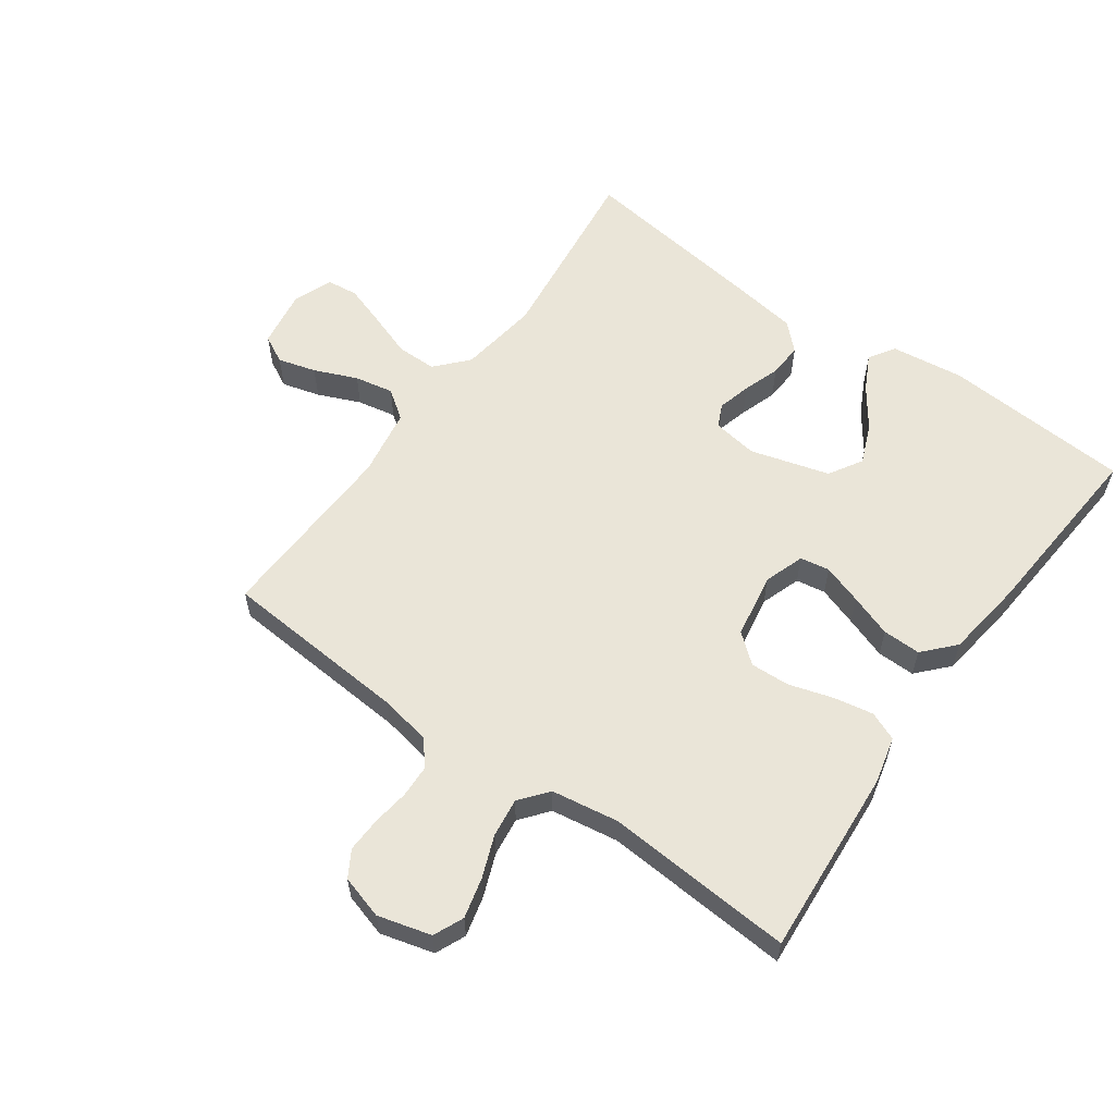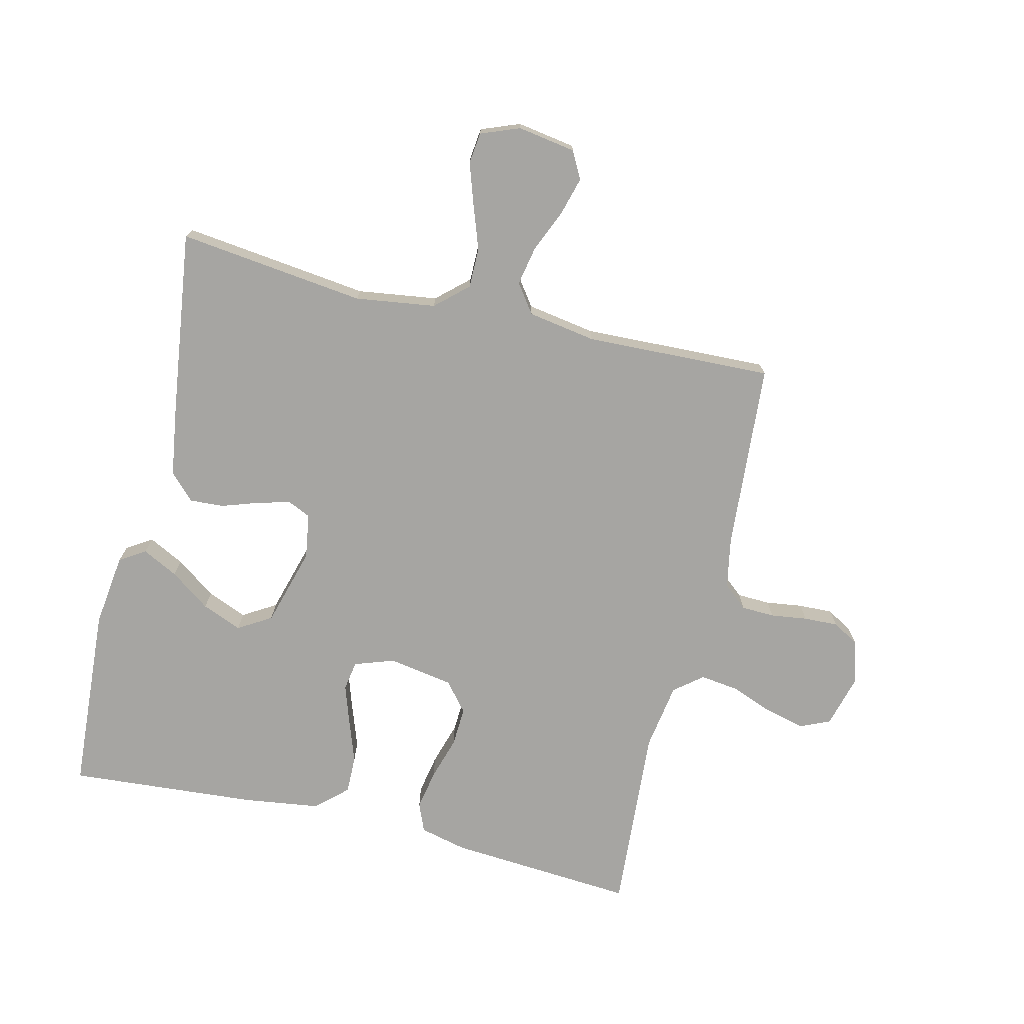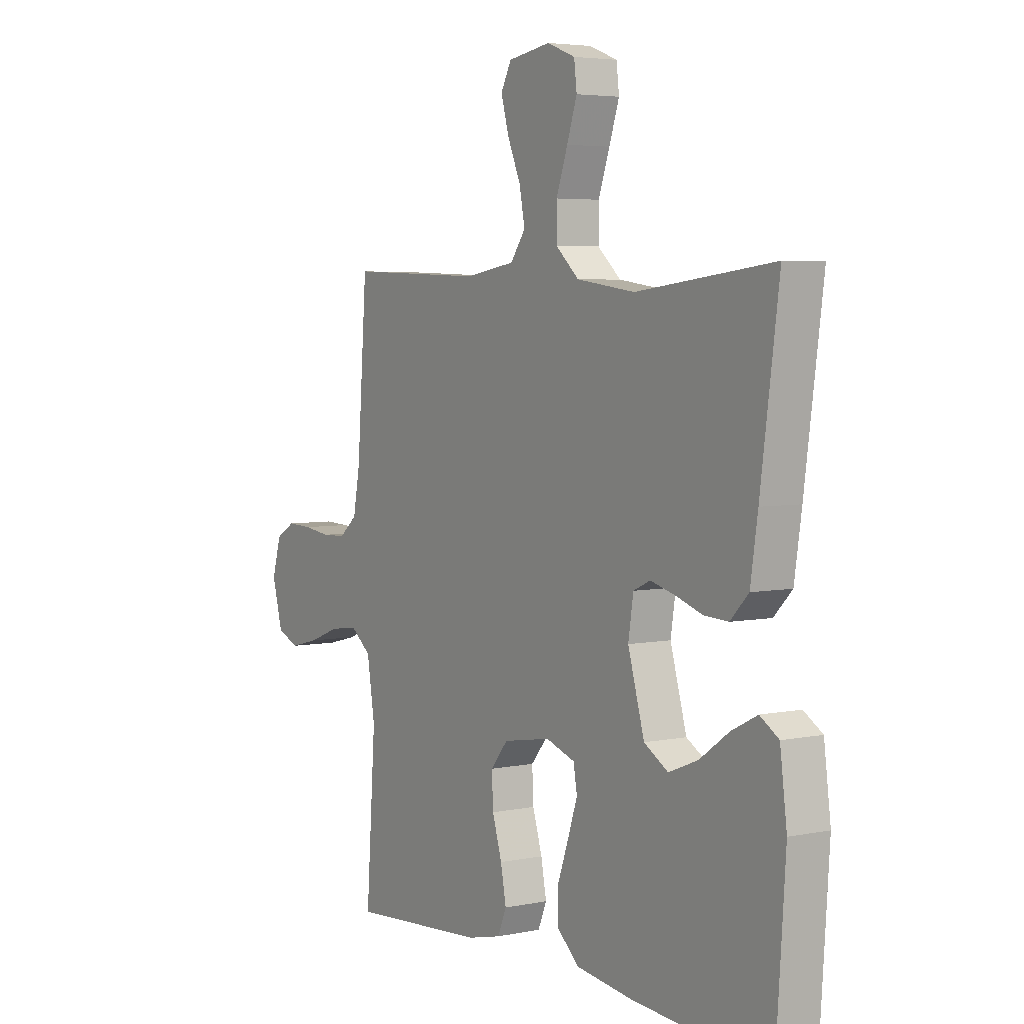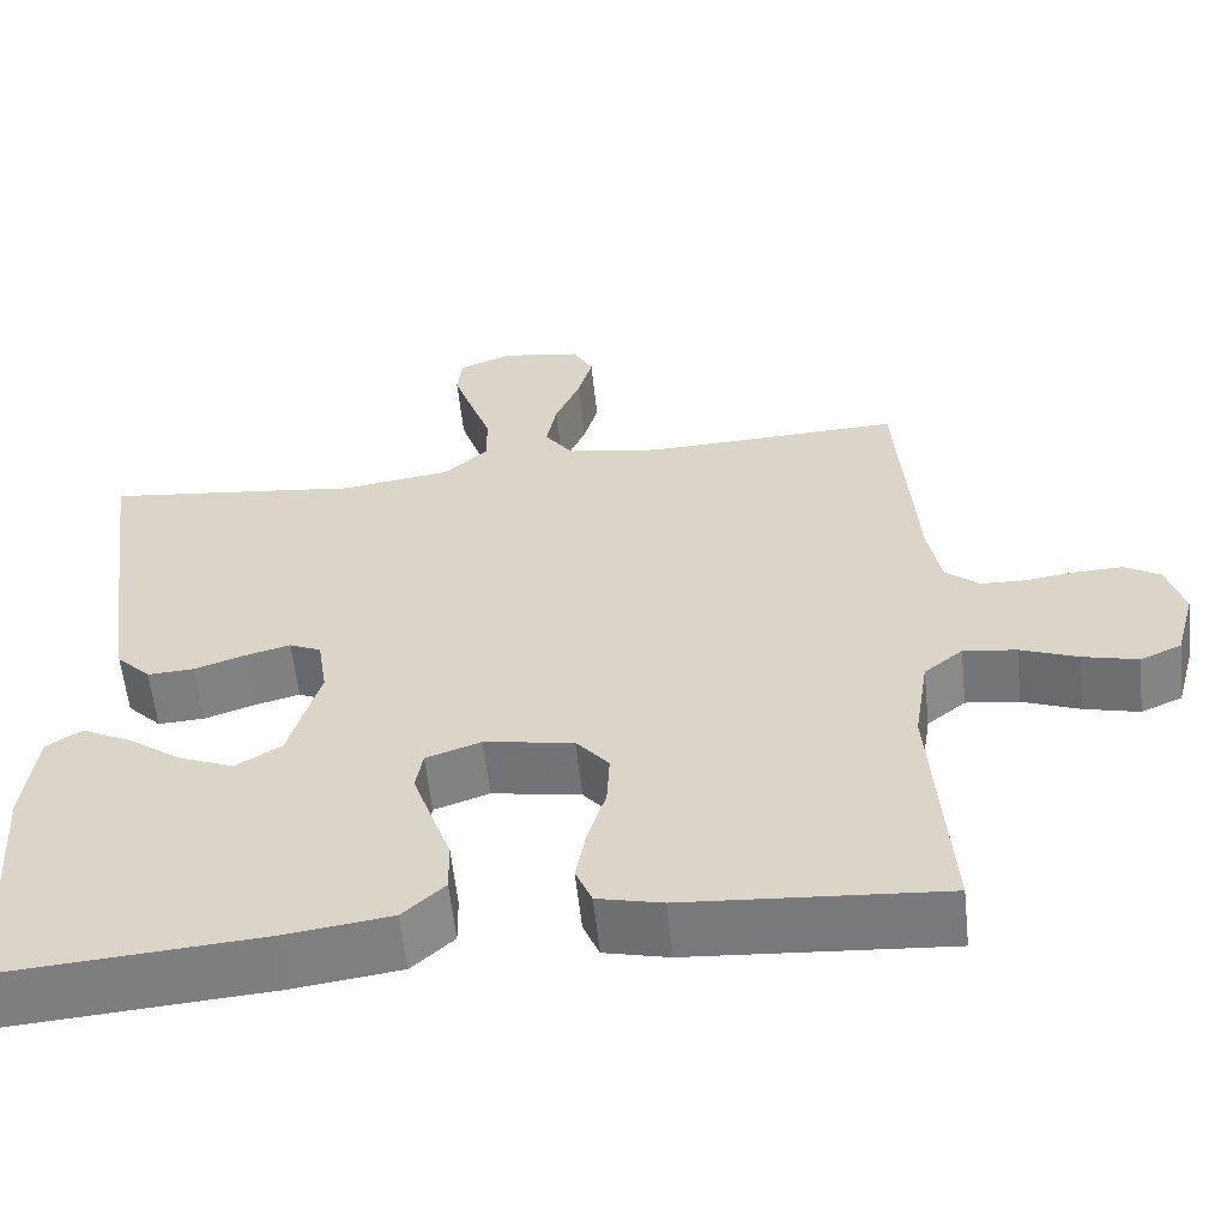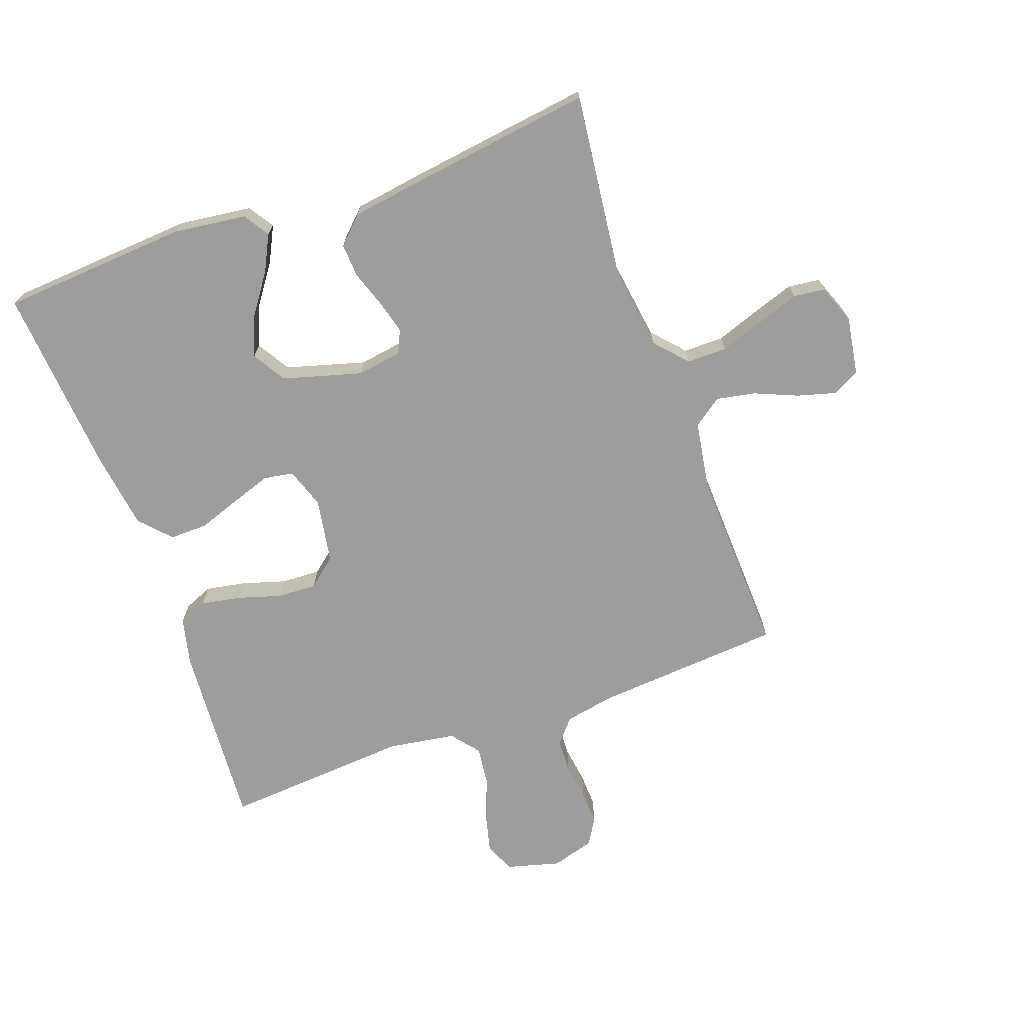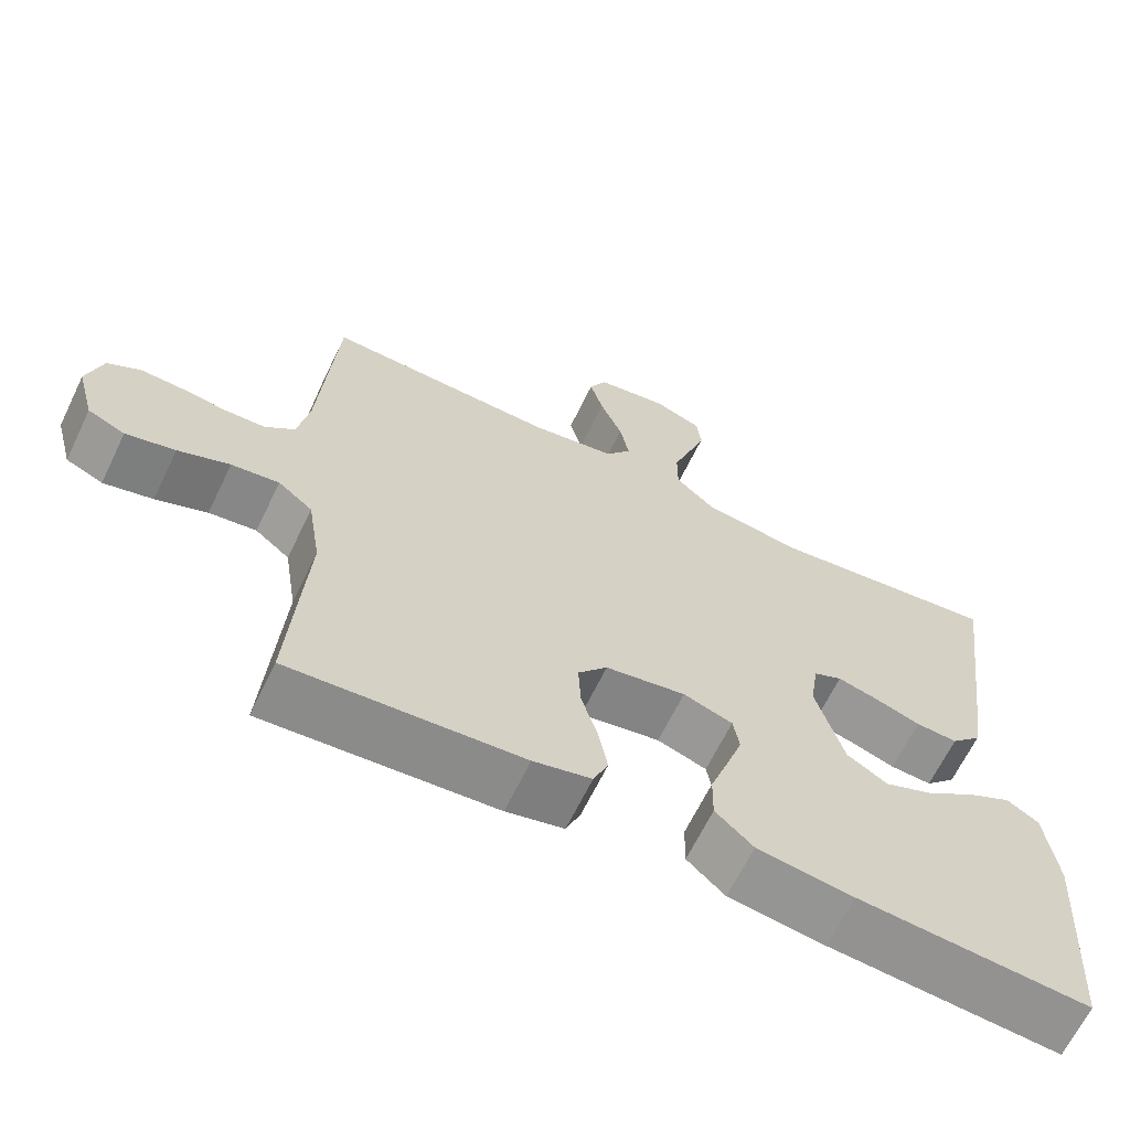
<metadata>
{"format":"obj","ext":"obj","renderer":"f3d","projection":"perspective","resolution":1024,"background":"white","views":[{"elev":58.8,"azim":125.6,"up":"+Y"},{"elev":-73.7,"azim":-13.5,"up":"+Y"},{"elev":4.6,"azim":-123.4,"up":"+Z"},{"elev":-58.6,"azim":6.1,"up":"+Z"},{"elev":-70.5,"azim":-70.1,"up":"+Y"},{"elev":-65.2,"azim":154.2,"up":"+Z"}]}
</metadata>
<code>
v 0.5 0.07 -0.5
v 0.2 0.07 -0.478
v 0.125 0.07 -0.46
v 0.106 0.07 -0.414
v 0.118 0.07 -0.35
v 0.139 0.07 -0.281
v 0.142 0.07 -0.218
v 0.104 0.07 -0.172
v 0 0.07 -0.154
v -0.064 0.07 -0.176
v -0.072 0.07 -0.223
v -0.051 0.07 -0.286
v -0.027 0.07 -0.354
v -0.026 0.07 -0.415
v -0.075 0.07 -0.46
v -0.2 0.07 -0.477
v -0.5 0.07 -0.5
v -0.52 0.07 -0.2
v -0.505 0.07 -0.083
v -0.464 0.07 -0.057
v -0.407 0.07 -0.086
v -0.343 0.07 -0.132
v -0.279 0.07 -0.158
v -0.226 0.07 -0.126
v -0.19 0.07 0
v -0.201 0.07 0.072
v -0.238 0.07 0.089
v -0.291 0.07 0.075
v -0.35 0.07 0.055
v -0.404 0.07 0.052
v -0.444 0.07 0.093
v -0.46 0.07 0.2
v -0.5 0.07 0.5
v -0.2 0.07 0.464
v -0.072 0.07 0.482
v -0.021 0.07 0.528
v -0.021 0.07 0.592
v -0.046 0.07 0.663
v -0.068 0.07 0.729
v -0.062 0.07 0.779
v 0 0.07 0.803
v 0.093 0.07 0.788
v 0.116 0.07 0.744
v 0.099 0.07 0.683
v 0.07 0.07 0.615
v 0.058 0.07 0.553
v 0.091 0.07 0.507
v 0.2 0.07 0.489
v 0.5 0.07 0.5
v 0.522 0.07 0.2
v 0.537 0.07 0.119
v 0.576 0.07 0.086
v 0.629 0.07 0.084
v 0.688 0.07 0.092
v 0.743 0.07 0.094
v 0.785 0.07 0.069
v 0.805 0.07 0
v 0.782 0.07 -0.085
v 0.734 0.07 -0.106
v 0.67 0.07 -0.09
v 0.603 0.07 -0.064
v 0.541 0.07 -0.056
v 0.496 0.07 -0.092
v 0.479 0.07 -0.2
v 0.5 0 -0.5
v 0.2 0 -0.478
v 0.125 0 -0.46
v 0.106 0 -0.414
v 0.118 0 -0.35
v 0.139 0 -0.281
v 0.142 0 -0.218
v 0.104 0 -0.172
v 0 0 -0.154
v -0.064 0 -0.176
v -0.072 0 -0.223
v -0.051 0 -0.286
v -0.027 0 -0.354
v -0.026 0 -0.415
v -0.075 0 -0.46
v -0.2 0 -0.477
v -0.5 0 -0.5
v -0.52 0 -0.2
v -0.505 0 -0.083
v -0.464 0 -0.057
v -0.407 0 -0.086
v -0.343 0 -0.132
v -0.279 0 -0.158
v -0.226 0 -0.126
v -0.19 0 0
v -0.201 0 0.072
v -0.238 0 0.089
v -0.291 0 0.075
v -0.35 0 0.055
v -0.404 0 0.052
v -0.444 0 0.093
v -0.46 0 0.2
v -0.5 0 0.5
v -0.2 0 0.464
v -0.072 0 0.482
v -0.021 0 0.528
v -0.021 0 0.592
v -0.046 0 0.663
v -0.068 0 0.729
v -0.062 0 0.779
v 0 0 0.803
v 0.093 0 0.788
v 0.116 0 0.744
v 0.099 0 0.683
v 0.07 0 0.615
v 0.058 0 0.553
v 0.091 0 0.507
v 0.2 0 0.489
v 0.5 0 0.5
v 0.522 0 0.2
v 0.537 0 0.119
v 0.576 0 0.086
v 0.629 0 0.084
v 0.688 0 0.092
v 0.743 0 0.094
v 0.785 0 0.069
v 0.805 0 0
v 0.782 0 -0.085
v 0.734 0 -0.106
v 0.67 0 -0.09
v 0.603 0 -0.064
v 0.541 0 -0.056
v 0.496 0 -0.092
v 0.479 0 -0.2
f 58 59 60 61
f 58 61 62
f 57 58 62
f 56 57 62
f 53 54 55 56
f 52 53 56 62
f 51 52 62 63
f 48 49 50
f 47 48 50 51
f 42 43 44 45
f 42 45 46
f 41 42 46
f 40 41 46
f 37 38 39 40
f 37 40 46
f 36 37 46 47
f 31 32 33 34
f 31 34 35
f 28 29 30 31
f 27 28 31 35
f 26 27 35 36
f 19 20 21 22
f 19 22 23
f 18 19 23
f 17 18 23
f 16 17 23 24
f 12 13 14 15
f 11 12 15 16
f 10 11 16 24
f 3 4 5 6
f 1 2 3 6
f 64 1 6 7
f 63 64 7 8
f 51 63 8 9
f 25 26 36 47
f 24 25 47 51
f 9 10 24 51
f 125 124 123 122
f 126 125 122
f 126 122 121
f 126 121 120
f 120 119 118 117
f 126 120 117 116
f 127 126 116 115
f 114 113 112
f 115 114 112 111
f 109 108 107 106
f 110 109 106
f 110 106 105
f 110 105 104
f 104 103 102 101
f 110 104 101
f 111 110 101 100
f 98 97 96 95
f 99 98 95
f 95 94 93 92
f 99 95 92 91
f 100 99 91 90
f 86 85 84 83
f 87 86 83
f 87 83 82
f 87 82 81
f 88 87 81 80
f 79 78 77 76
f 80 79 76 75
f 88 80 75 74
f 70 69 68 67
f 70 67 66 65
f 71 70 65 128
f 72 71 128 127
f 73 72 127 115
f 111 100 90 89
f 115 111 89 88
f 115 88 74 73
f 1 65 66 2
f 2 66 67 3
f 3 67 68 4
f 4 68 69 5
f 5 69 70 6
f 6 70 71 7
f 7 71 72 8
f 8 72 73 9
f 9 73 74 10
f 10 74 75 11
f 11 75 76 12
f 12 76 77 13
f 13 77 78 14
f 14 78 79 15
f 15 79 80 16
f 16 80 81 17
f 17 81 82 18
f 18 82 83 19
f 19 83 84 20
f 20 84 85 21
f 21 85 86 22
f 22 86 87 23
f 23 87 88 24
f 24 88 89 25
f 25 89 90 26
f 26 90 91 27
f 27 91 92 28
f 28 92 93 29
f 29 93 94 30
f 30 94 95 31
f 31 95 96 32
f 32 96 97 33
f 33 97 98 34
f 34 98 99 35
f 35 99 100 36
f 36 100 101 37
f 37 101 102 38
f 38 102 103 39
f 39 103 104 40
f 40 104 105 41
f 41 105 106 42
f 42 106 107 43
f 43 107 108 44
f 44 108 109 45
f 45 109 110 46
f 46 110 111 47
f 47 111 112 48
f 48 112 113 49
f 49 113 114 50
f 50 114 115 51
f 51 115 116 52
f 52 116 117 53
f 53 117 118 54
f 54 118 119 55
f 55 119 120 56
f 56 120 121 57
f 57 121 122 58
f 58 122 123 59
f 59 123 124 60
f 60 124 125 61
f 61 125 126 62
f 62 126 127 63
f 63 127 128 64
f 64 128 65 1

</code>
